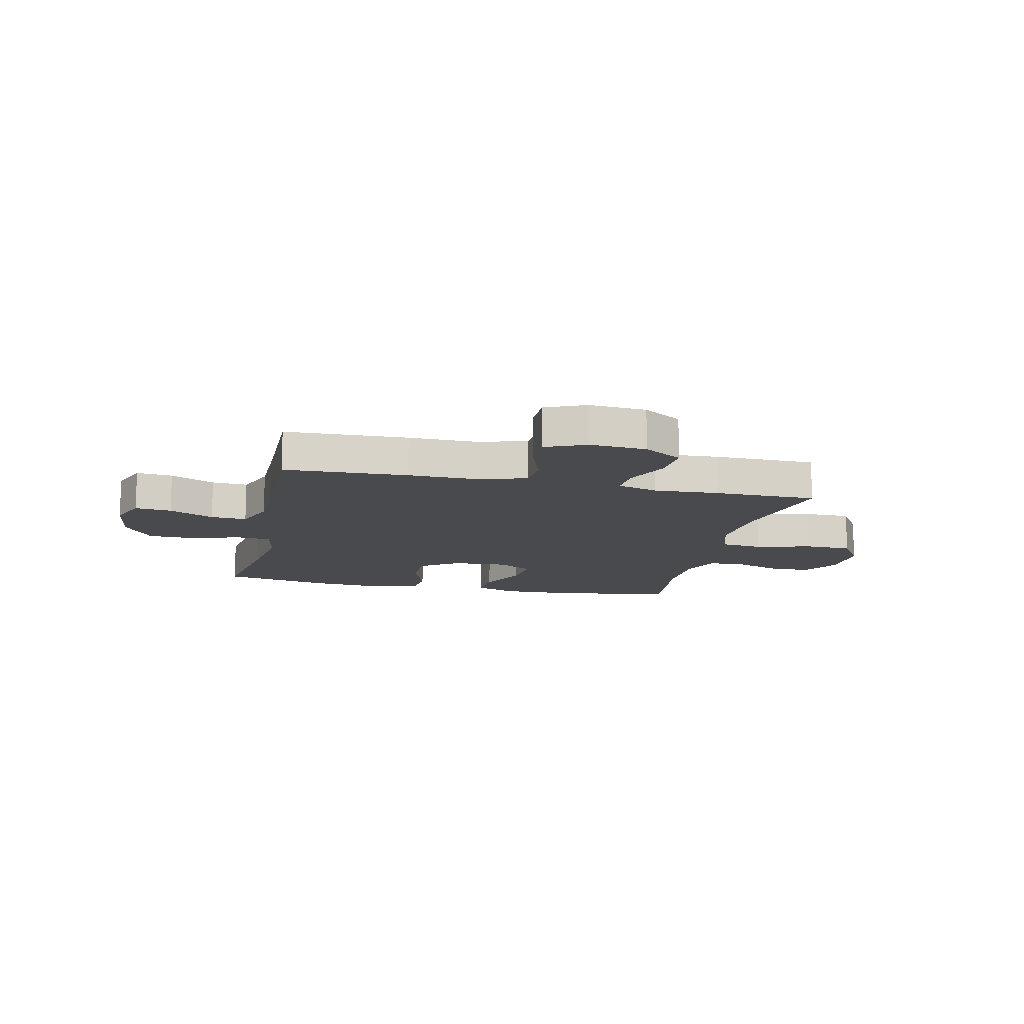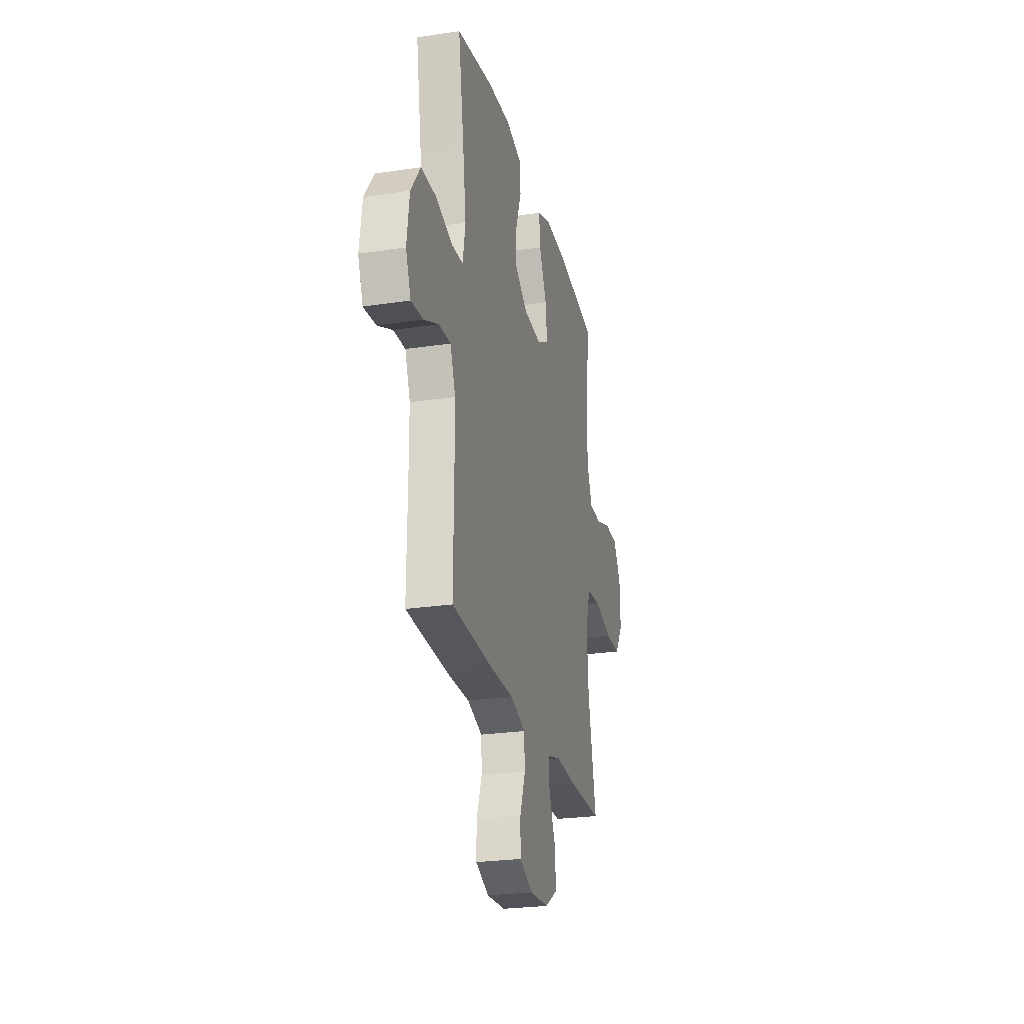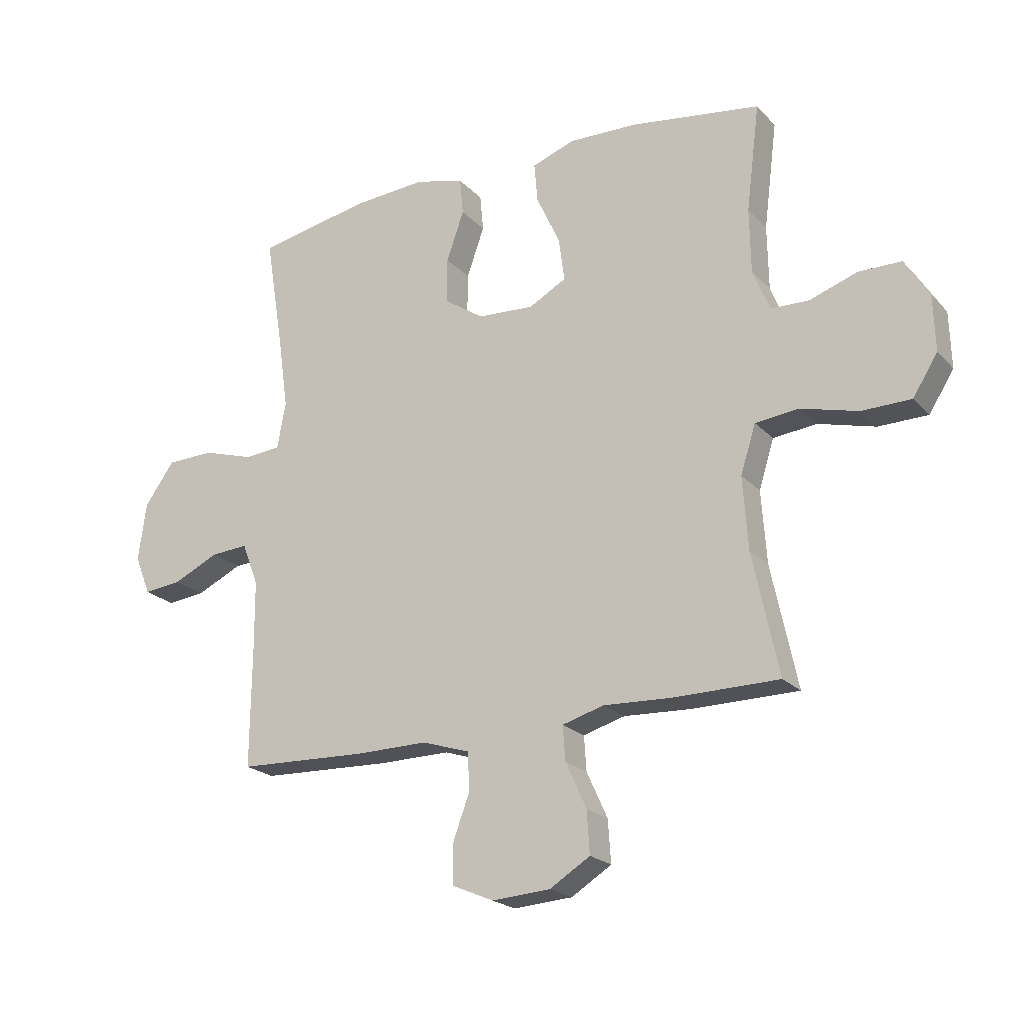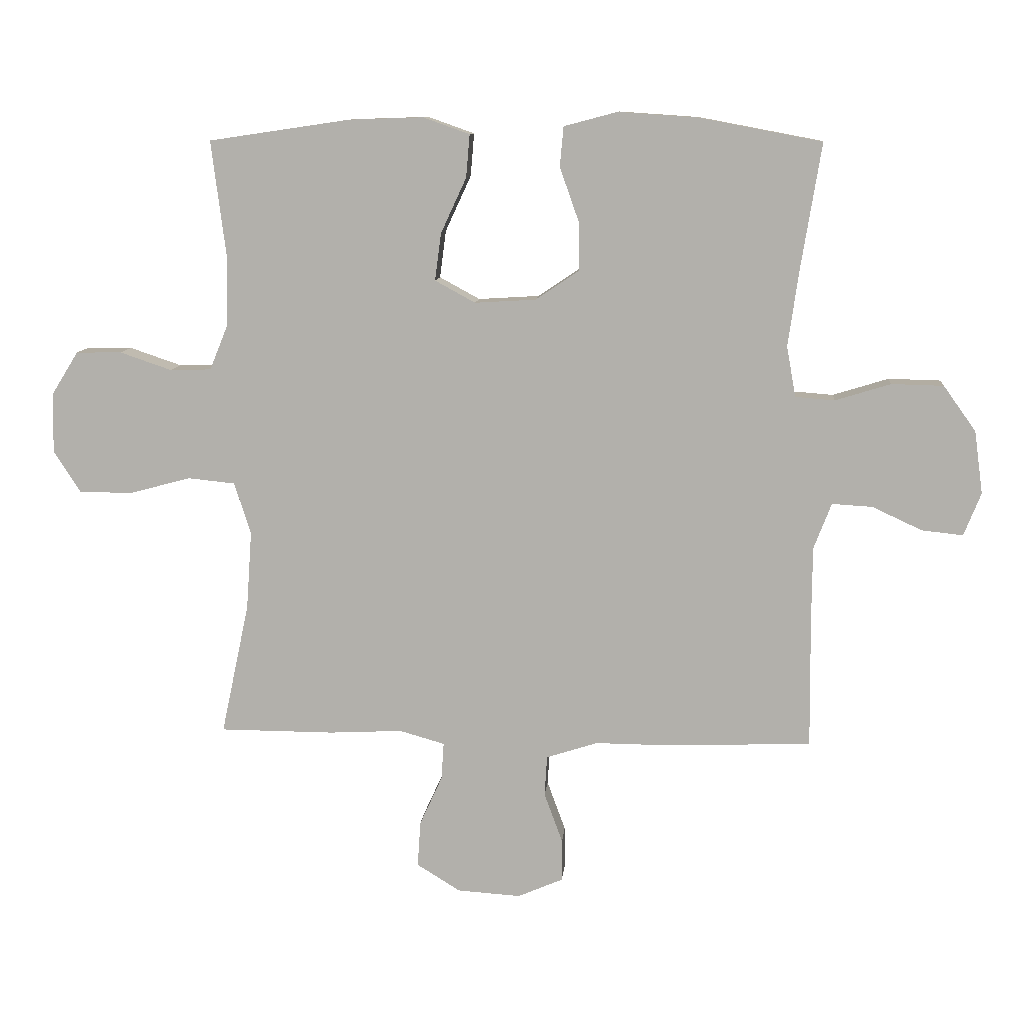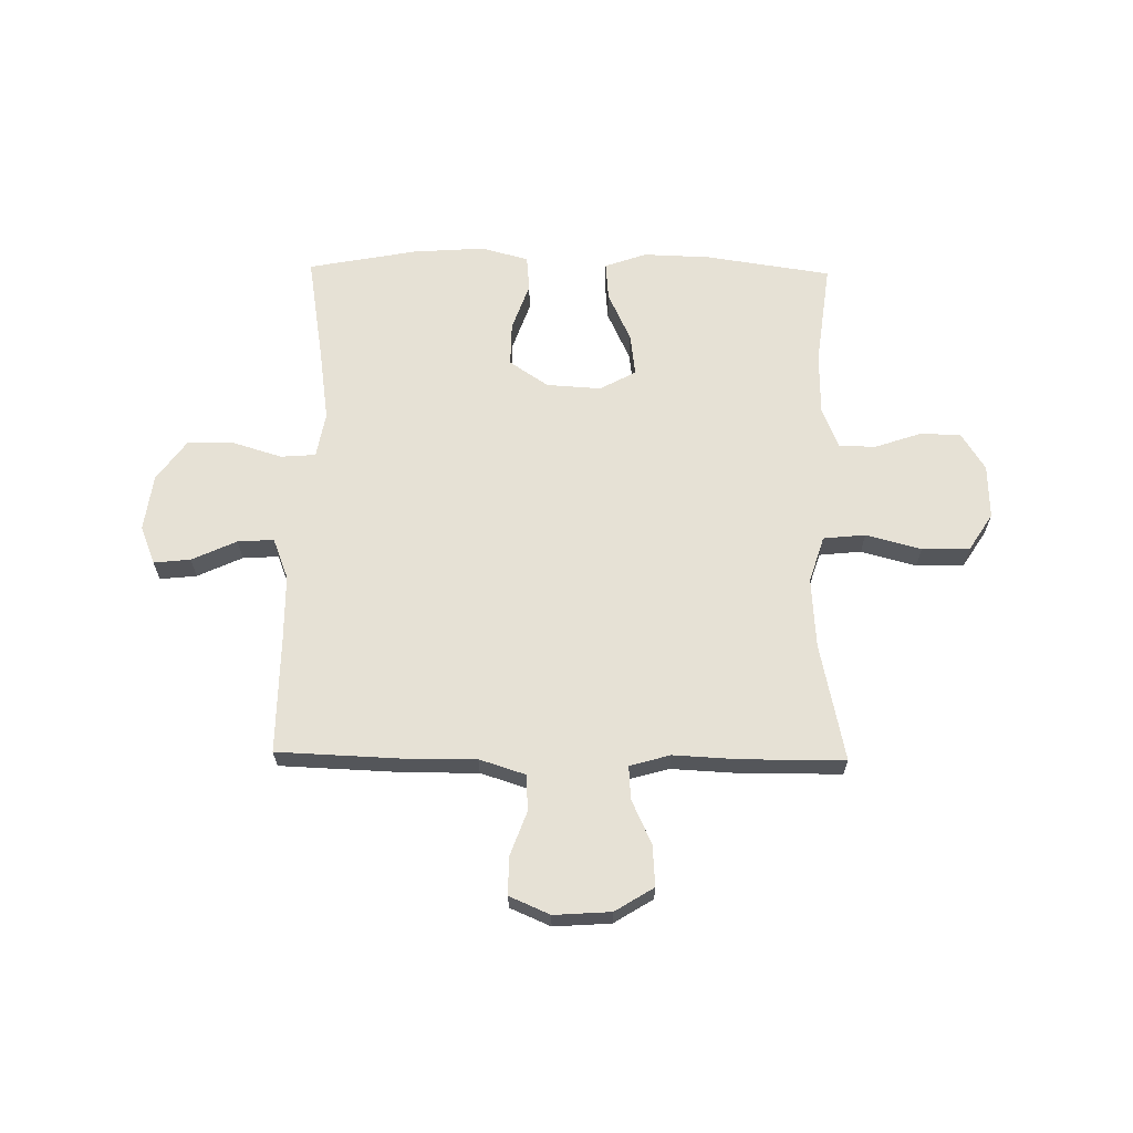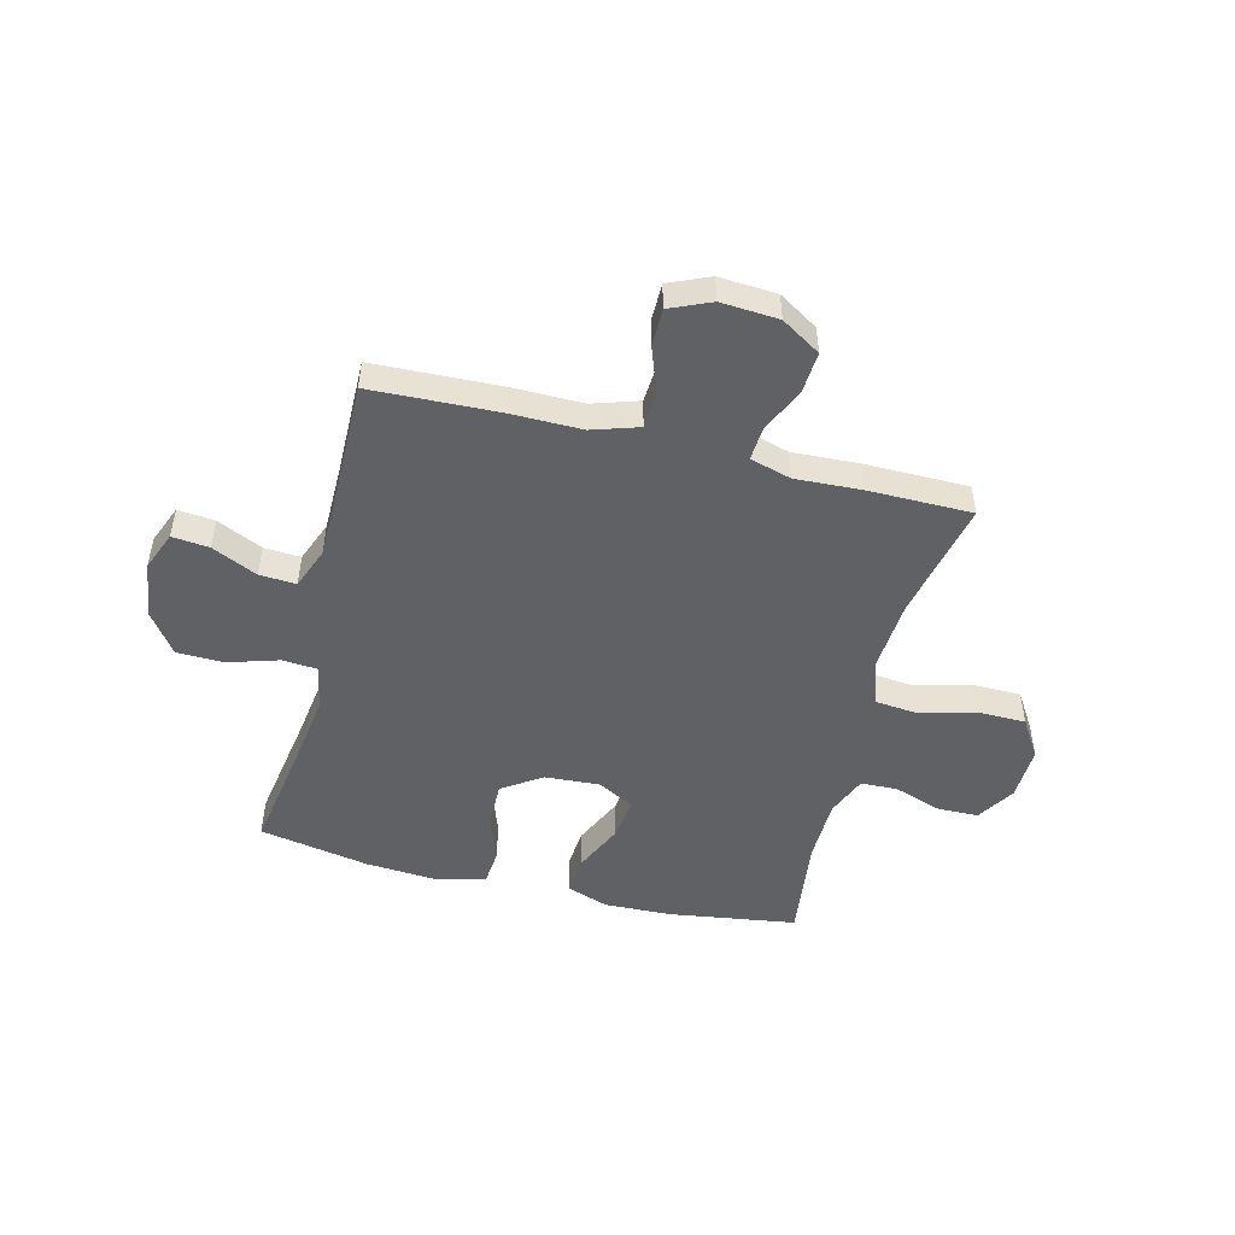
<metadata>
{"format":"obj","ext":"obj","renderer":"f3d","projection":"perspective","resolution":1024,"background":"white","views":[{"elev":-13.1,"azim":167.4,"up":"+Y"},{"elev":-25.3,"azim":103.6,"up":"+Z"},{"elev":-21.4,"azim":-149.7,"up":"+Z"},{"elev":10.3,"azim":5.1,"up":"+Z"},{"elev":64.6,"azim":-179.1,"up":"+Y"},{"elev":-49.3,"azim":165.9,"up":"+Y"}]}
</metadata>
<code>
v 0.5 0.07 -0.5
v 0.27 0.07 -0.509
v 0.142 0.07 -0.508
v 0.058 0.07 -0.535
v 0.054 0.07 -0.601
v 0.084 0.07 -0.683
v 0.084 0.07 -0.752
v 0.01 0.07 -0.784
v -0.094 0.07 -0.777
v -0.165 0.07 -0.733
v -0.16 0.07 -0.658
v -0.123 0.07 -0.577
v -0.119 0.07 -0.516
v -0.193 0.07 -0.495
v -0.313 0.07 -0.501
v -0.5 0.07 -0.5
v -0.454 0.07 -0.284
v -0.445 0.07 -0.156
v -0.472 0.07 -0.071
v -0.549 0.07 -0.063
v -0.65 0.07 -0.09
v -0.737 0.07 -0.089
v -0.781 0.07 -0.02
v -0.778 0.07 0.079
v -0.735 0.07 0.148
v -0.66 0.07 0.149
v -0.575 0.07 0.12
v -0.508 0.07 0.122
v -0.478 0.07 0.196
v -0.476 0.07 0.31
v -0.5 0.07 0.5
v -0.27 0.07 0.534
v -0.147 0.07 0.538
v -0.071 0.07 0.511
v -0.077 0.07 0.441
v -0.119 0.07 0.35
v -0.129 0.07 0.273
v -0.063 0.07 0.237
v 0.037 0.07 0.243
v 0.108 0.07 0.291
v 0.107 0.07 0.371
v 0.076 0.07 0.459
v 0.082 0.07 0.524
v 0.169 0.07 0.547
v 0.3 0.07 0.538
v 0.5 0.07 0.5
v 0.467 0.07 0.297
v 0.449 0.07 0.17
v 0.464 0.07 0.087
v 0.528 0.07 0.082
v 0.619 0.07 0.11
v 0.704 0.07 0.108
v 0.757 0.07 0.034
v 0.771 0.07 -0.069
v 0.743 0.07 -0.139
v 0.676 0.07 -0.132
v 0.594 0.07 -0.094
v 0.528 0.07 -0.09
v 0.499 0.07 -0.165
v 0.498 0.07 -0.286
v 0.5 0 -0.5
v 0.27 0 -0.509
v 0.142 0 -0.508
v 0.058 0 -0.535
v 0.054 0 -0.601
v 0.084 0 -0.683
v 0.084 0 -0.752
v 0.01 0 -0.784
v -0.094 0 -0.777
v -0.165 0 -0.733
v -0.16 0 -0.658
v -0.123 0 -0.577
v -0.119 0 -0.516
v -0.193 0 -0.495
v -0.313 0 -0.501
v -0.5 0 -0.5
v -0.454 0 -0.284
v -0.445 0 -0.156
v -0.472 0 -0.071
v -0.549 0 -0.063
v -0.65 0 -0.09
v -0.737 0 -0.089
v -0.781 0 -0.02
v -0.778 0 0.079
v -0.735 0 0.148
v -0.66 0 0.149
v -0.575 0 0.12
v -0.508 0 0.122
v -0.478 0 0.196
v -0.476 0 0.31
v -0.5 0 0.5
v -0.27 0 0.534
v -0.147 0 0.538
v -0.071 0 0.511
v -0.077 0 0.441
v -0.119 0 0.35
v -0.129 0 0.273
v -0.063 0 0.237
v 0.037 0 0.243
v 0.108 0 0.291
v 0.107 0 0.371
v 0.076 0 0.459
v 0.082 0 0.524
v 0.169 0 0.547
v 0.3 0 0.538
v 0.5 0 0.5
v 0.467 0 0.297
v 0.449 0 0.17
v 0.464 0 0.087
v 0.528 0 0.082
v 0.619 0 0.11
v 0.704 0 0.108
v 0.757 0 0.034
v 0.771 0 -0.069
v 0.743 0 -0.139
v 0.676 0 -0.132
v 0.594 0 -0.094
v 0.528 0 -0.09
v 0.499 0 -0.165
v 0.498 0 -0.286
f 55 56 57
f 54 55 57
f 53 54 57
f 52 53 57
f 51 52 57
f 50 51 57
f 49 50 57 58
f 45 46 47
f 44 45 47
f 43 44 47
f 42 43 47
f 41 42 47
f 40 41 47 48
f 39 40 48 49
f 34 35 36
f 33 34 36
f 32 33 36
f 31 32 36
f 30 31 36
f 29 30 36 37
f 28 29 37 38
f 25 26 27
f 24 25 27
f 23 24 27
f 22 23 27
f 21 22 27
f 20 21 27
f 19 20 27 28
f 49 58 59
f 39 49 59
f 38 39 59
f 28 38 59
f 19 28 59
f 18 19 59
f 10 11 12
f 9 10 12
f 8 9 12
f 7 8 12
f 6 7 12
f 5 6 12
f 4 5 12 13
f 3 4 13 14
f 2 3 14
f 1 2 14
f 60 1 14
f 60 14 15
f 59 60 15
f 18 59 15
f 17 18 15
f 15 16 17
f 117 116 115
f 117 115 114
f 117 114 113
f 117 113 112
f 117 112 111
f 117 111 110
f 118 117 110 109
f 107 106 105
f 107 105 104
f 107 104 103
f 107 103 102
f 107 102 101
f 108 107 101 100
f 109 108 100 99
f 96 95 94
f 96 94 93
f 96 93 92
f 96 92 91
f 96 91 90
f 97 96 90 89
f 98 97 89 88
f 87 86 85
f 87 85 84
f 87 84 83
f 87 83 82
f 87 82 81
f 87 81 80
f 88 87 80 79
f 119 118 109
f 119 109 99
f 119 99 98
f 119 98 88
f 119 88 79
f 119 79 78
f 72 71 70
f 72 70 69
f 72 69 68
f 72 68 67
f 72 67 66
f 72 66 65
f 73 72 65 64
f 74 73 64 63
f 74 63 62
f 74 62 61
f 74 61 120
f 75 74 120
f 75 120 119
f 75 119 78
f 75 78 77
f 77 76 75
f 1 61 62 2
f 2 62 63 3
f 3 63 64 4
f 4 64 65 5
f 5 65 66 6
f 6 66 67 7
f 7 67 68 8
f 8 68 69 9
f 9 69 70 10
f 10 70 71 11
f 11 71 72 12
f 12 72 73 13
f 13 73 74 14
f 14 74 75 15
f 15 75 76 16
f 16 76 77 17
f 17 77 78 18
f 18 78 79 19
f 19 79 80 20
f 20 80 81 21
f 21 81 82 22
f 22 82 83 23
f 23 83 84 24
f 24 84 85 25
f 25 85 86 26
f 26 86 87 27
f 27 87 88 28
f 28 88 89 29
f 29 89 90 30
f 30 90 91 31
f 31 91 92 32
f 32 92 93 33
f 33 93 94 34
f 34 94 95 35
f 35 95 96 36
f 36 96 97 37
f 37 97 98 38
f 38 98 99 39
f 39 99 100 40
f 40 100 101 41
f 41 101 102 42
f 42 102 103 43
f 43 103 104 44
f 44 104 105 45
f 45 105 106 46
f 46 106 107 47
f 47 107 108 48
f 48 108 109 49
f 49 109 110 50
f 50 110 111 51
f 51 111 112 52
f 52 112 113 53
f 53 113 114 54
f 54 114 115 55
f 55 115 116 56
f 56 116 117 57
f 57 117 118 58
f 58 118 119 59
f 59 119 120 60
f 60 120 61 1

</code>
